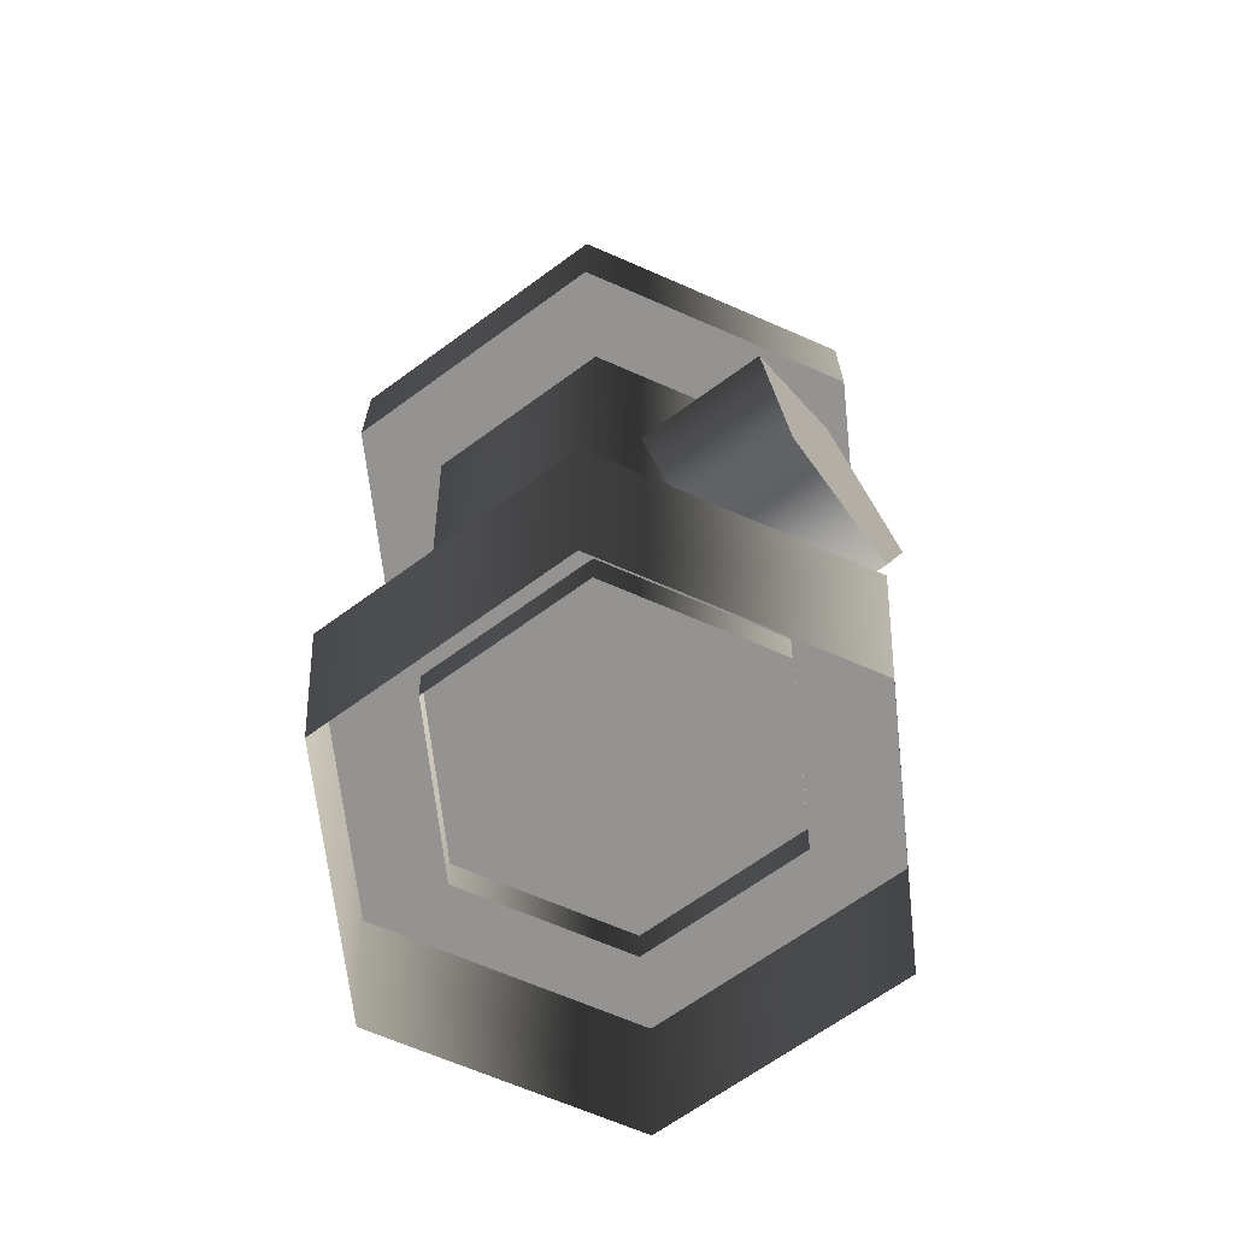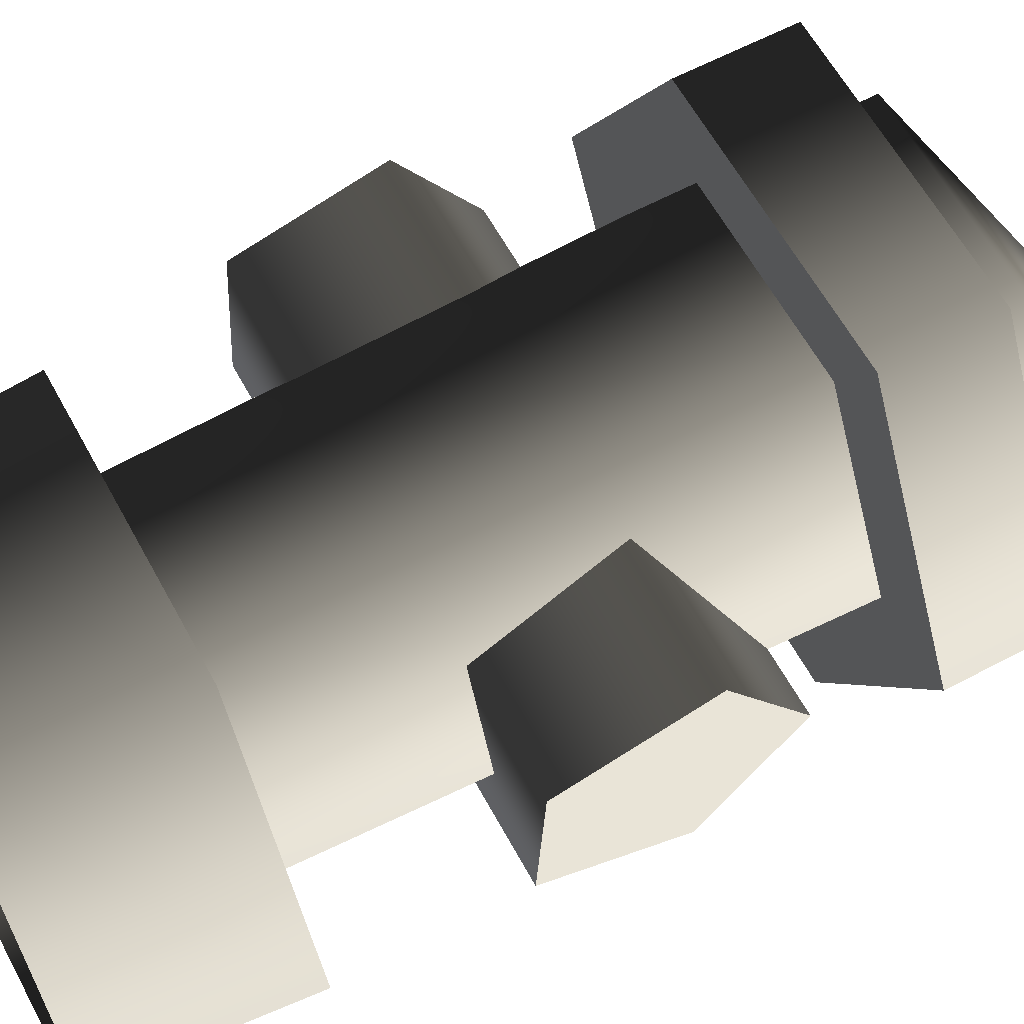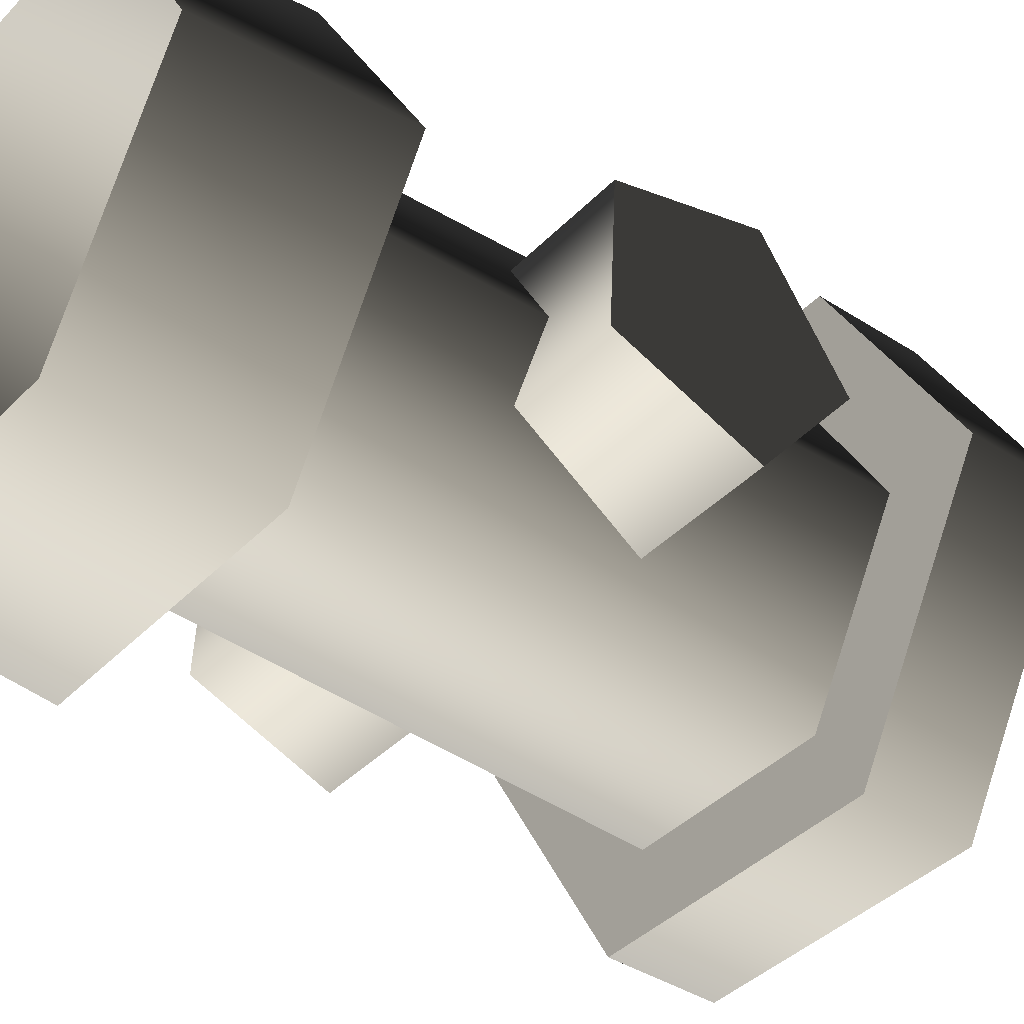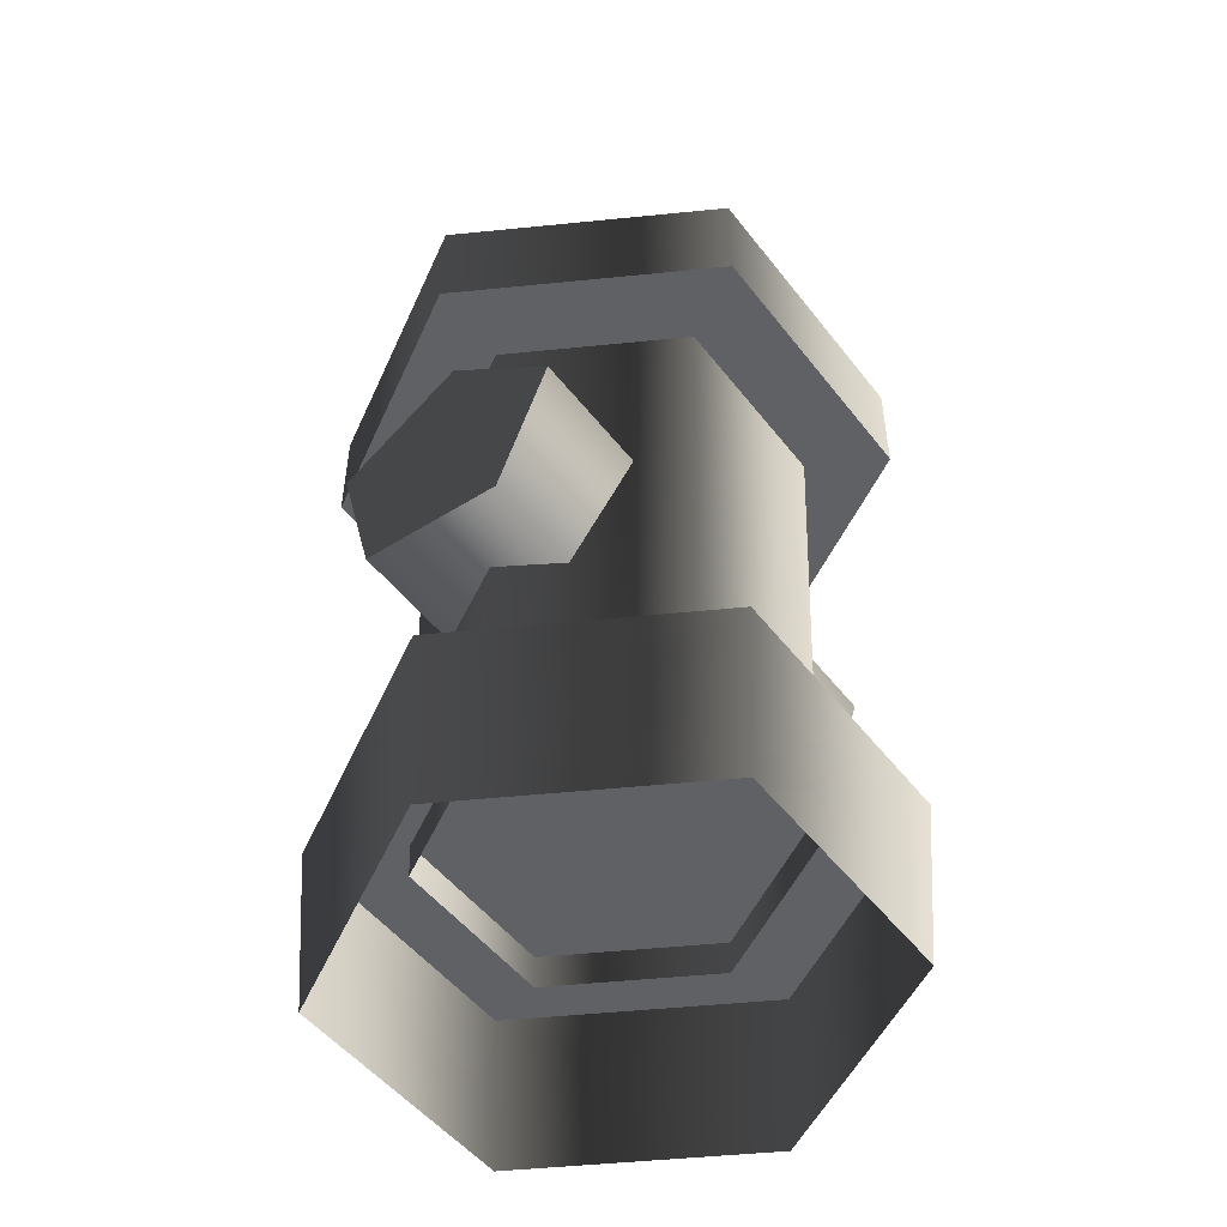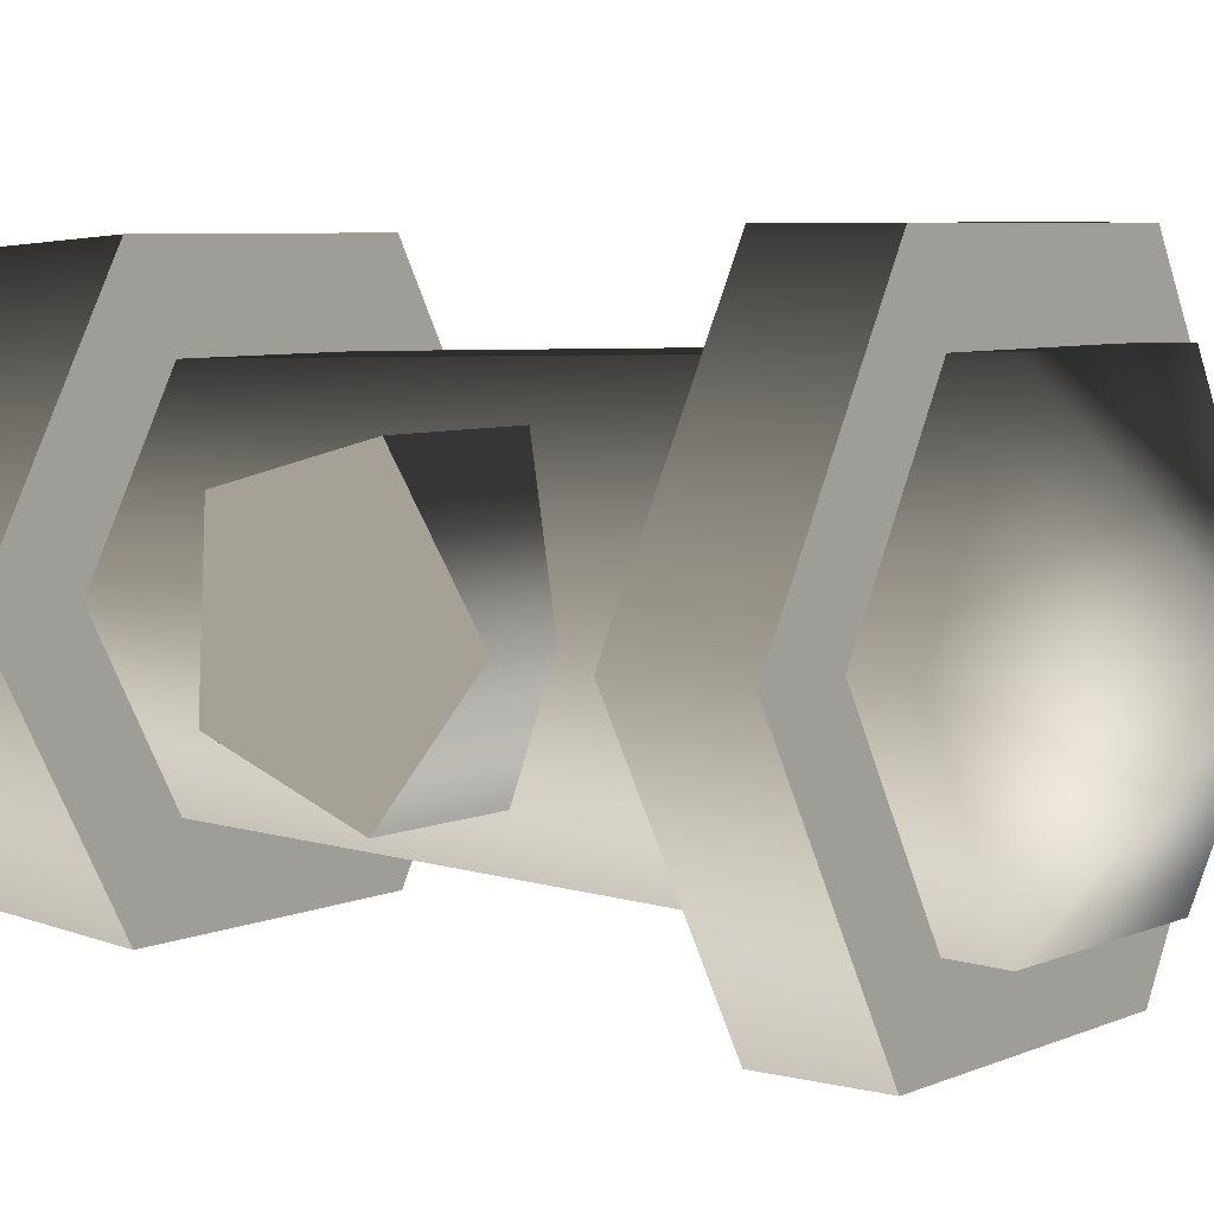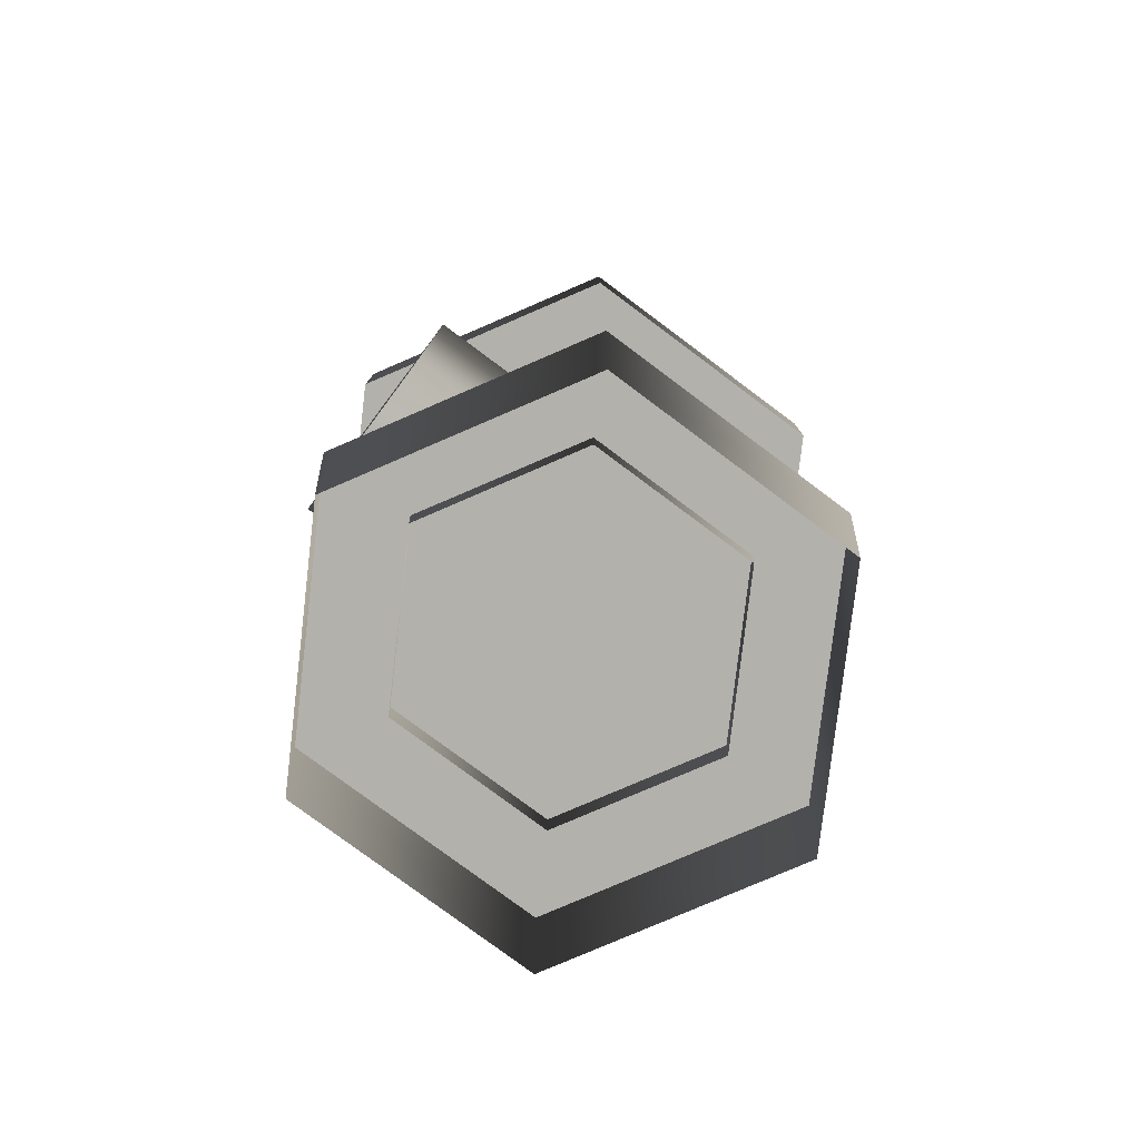
<metadata>
{"format":"obj","ext":"obj","renderer":"f3d","projection":"perspective","resolution":1024,"background":"white","views":[{"elev":-66.8,"azim":36.3,"up":"+Y"},{"elev":61.2,"azim":61.6,"up":"+Z"},{"elev":-39.7,"azim":51.3,"up":"+Z"},{"elev":-50.2,"azim":126.3,"up":"+Y"},{"elev":6.1,"azim":127.5,"up":"+Z"},{"elev":-79.0,"azim":-36.7,"up":"+Y"}]}
</metadata>
<code>
v 0.3921 0.3912 -0.0944
v -0.3921 0.3912 -0.0944
v -0.3921 0.403 0.1315
v 0.3921 0.403 0.1315
v -0.3921 0.6215 0.19
v 0.3921 0.6215 0.19
v -0.3921 0.7447 0.0003281
v 0.3921 0.7447 0.0003281
v -0.3921 0.6024 -0.1755
v 0.3921 0.6024 -0.1755
v -0.3921 0.3912 -0.0944
v 0.3921 0.3912 -0.0944
v 0.3921 0.6024 -0.1755
v 0.3921 0.3912 -0.0944
v 0.3921 0.403 0.1315
v 0.3921 0.6215 0.19
v 0.3921 0.7447 0.0003281
v -0.3921 0.403 0.1315
v -0.3921 0.3912 -0.0944
v -0.3921 0.6024 -0.1755
v -0.3921 0.6215 0.19
v -0.3921 0.7447 0.0003281
v 0.1997 -0.1614 -0.3458
v 0.2115 0.121 -0.3664
v -0.2115 0.121 -0.3664
v -0.1997 -0.1614 -0.3458
v -0.4231 0.121 -2.591e-17
v -0.3993 -0.1614 -2.445e-17
v -0.2115 0.121 0.3664
v -0.1997 -0.1614 0.3458
v 0.2115 0.121 0.3664
v 0.1997 -0.1614 0.3458
v 0.4231 0.121 2.591e-17
v 0.3993 -0.1614 2.445e-17
v 0.2115 0.121 -0.3664
v 0.1997 -0.1614 -0.3458
v -0.4231 0.121 -2.591e-17
v -0.2115 0.121 -0.3664
v 0.2115 0.121 -0.3664
v 0.4231 0.121 2.591e-17
v -0.2115 0.121 0.3664
v 0.2115 0.121 0.3664
v 0.1367 0.06333 -0.2369
v 0.1551 1.139 -0.2686
v -0.1551 1.139 -0.2686
v -0.1367 0.06333 -0.2369
v -0.3102 1.139 -1.899e-17
v -0.2735 0.06333 -1.675e-17
v -0.1551 1.139 0.2686
v -0.1367 0.06333 0.2369
v 0.1551 1.139 0.2686
v 0.1367 0.06333 0.2369
v 0.3102 1.139 1.899e-17
v 0.2735 0.06333 1.675e-17
v 0.1551 1.139 -0.2686
v 0.1367 0.06333 -0.2369
v -0.1551 1.139 -0.2686
v 0.1551 1.139 -0.2686
v 0 1.307 0
v -0.3102 1.139 -1.899e-17
v -0.1551 1.139 0.2686
v 0.1551 1.139 0.2686
v 0.3102 1.139 1.899e-17
v 0.2185 0.8942 -0.3785
v 0.2185 1.062 -0.3785
v -0.2185 1.062 -0.3785
v -0.2185 0.8942 -0.3785
v -0.4371 1.062 -2.676e-17
v -0.4371 0.8942 -2.676e-17
v -0.2185 1.062 0.3785
v -0.2185 0.8942 0.3785
v 0.2185 1.062 0.3785
v 0.2185 0.8942 0.3785
v 0.4371 1.062 2.676e-17
v 0.4371 0.8942 2.676e-17
v 0.2185 1.062 -0.3785
v 0.2185 0.8942 -0.3785
v 0.2185 0.8942 -0.3785
v -0.2185 0.8942 -0.3785
v -0.4371 0.8942 -2.676e-17
v 0.4371 0.8942 2.676e-17
v -0.2185 0.8942 0.3785
v 0.2185 0.8942 0.3785
v -0.4371 1.062 -2.676e-17
v -0.2185 1.062 -0.3785
v 0.2185 1.062 -0.3785
v 0.4371 1.062 2.676e-17
v -0.2185 1.062 0.3785
v 0.2185 1.062 0.3785
g Hydrant_(16)_1550_32
f 1 3 2
f 1 4 3
f 4 5 3
f 4 6 5
f 6 7 5
f 6 8 7
f 8 9 7
f 8 10 9
f 10 11 9
f 10 12 11
f 13 15 14
f 15 13 16
f 16 13 17
f 18 20 19
f 20 18 21
f 20 21 22
f 23 25 24
f 23 26 25
f 26 27 25
f 26 28 27
f 28 29 27
f 28 30 29
f 30 31 29
f 30 32 31
f 32 33 31
f 32 34 33
f 34 35 33
f 34 36 35
f 37 39 38
f 39 37 40
f 40 37 41
f 40 41 42
f 43 45 44
f 43 46 45
f 46 47 45
f 46 48 47
f 48 49 47
f 48 50 49
f 50 51 49
f 50 52 51
f 52 53 51
f 52 54 53
f 54 55 53
f 54 56 55
f 57 59 58
f 60 59 57
f 61 59 60
f 62 59 61
f 63 59 62
f 58 59 63
f 64 66 65
f 64 67 66
f 67 68 66
f 67 69 68
f 69 70 68
f 69 71 70
f 71 72 70
f 71 73 72
f 73 74 72
f 73 75 74
f 75 76 74
f 75 77 76
f 78 80 79
f 80 78 81
f 80 81 82
f 82 81 83
f 84 86 85
f 86 84 87
f 87 84 88
f 87 88 89

</code>
